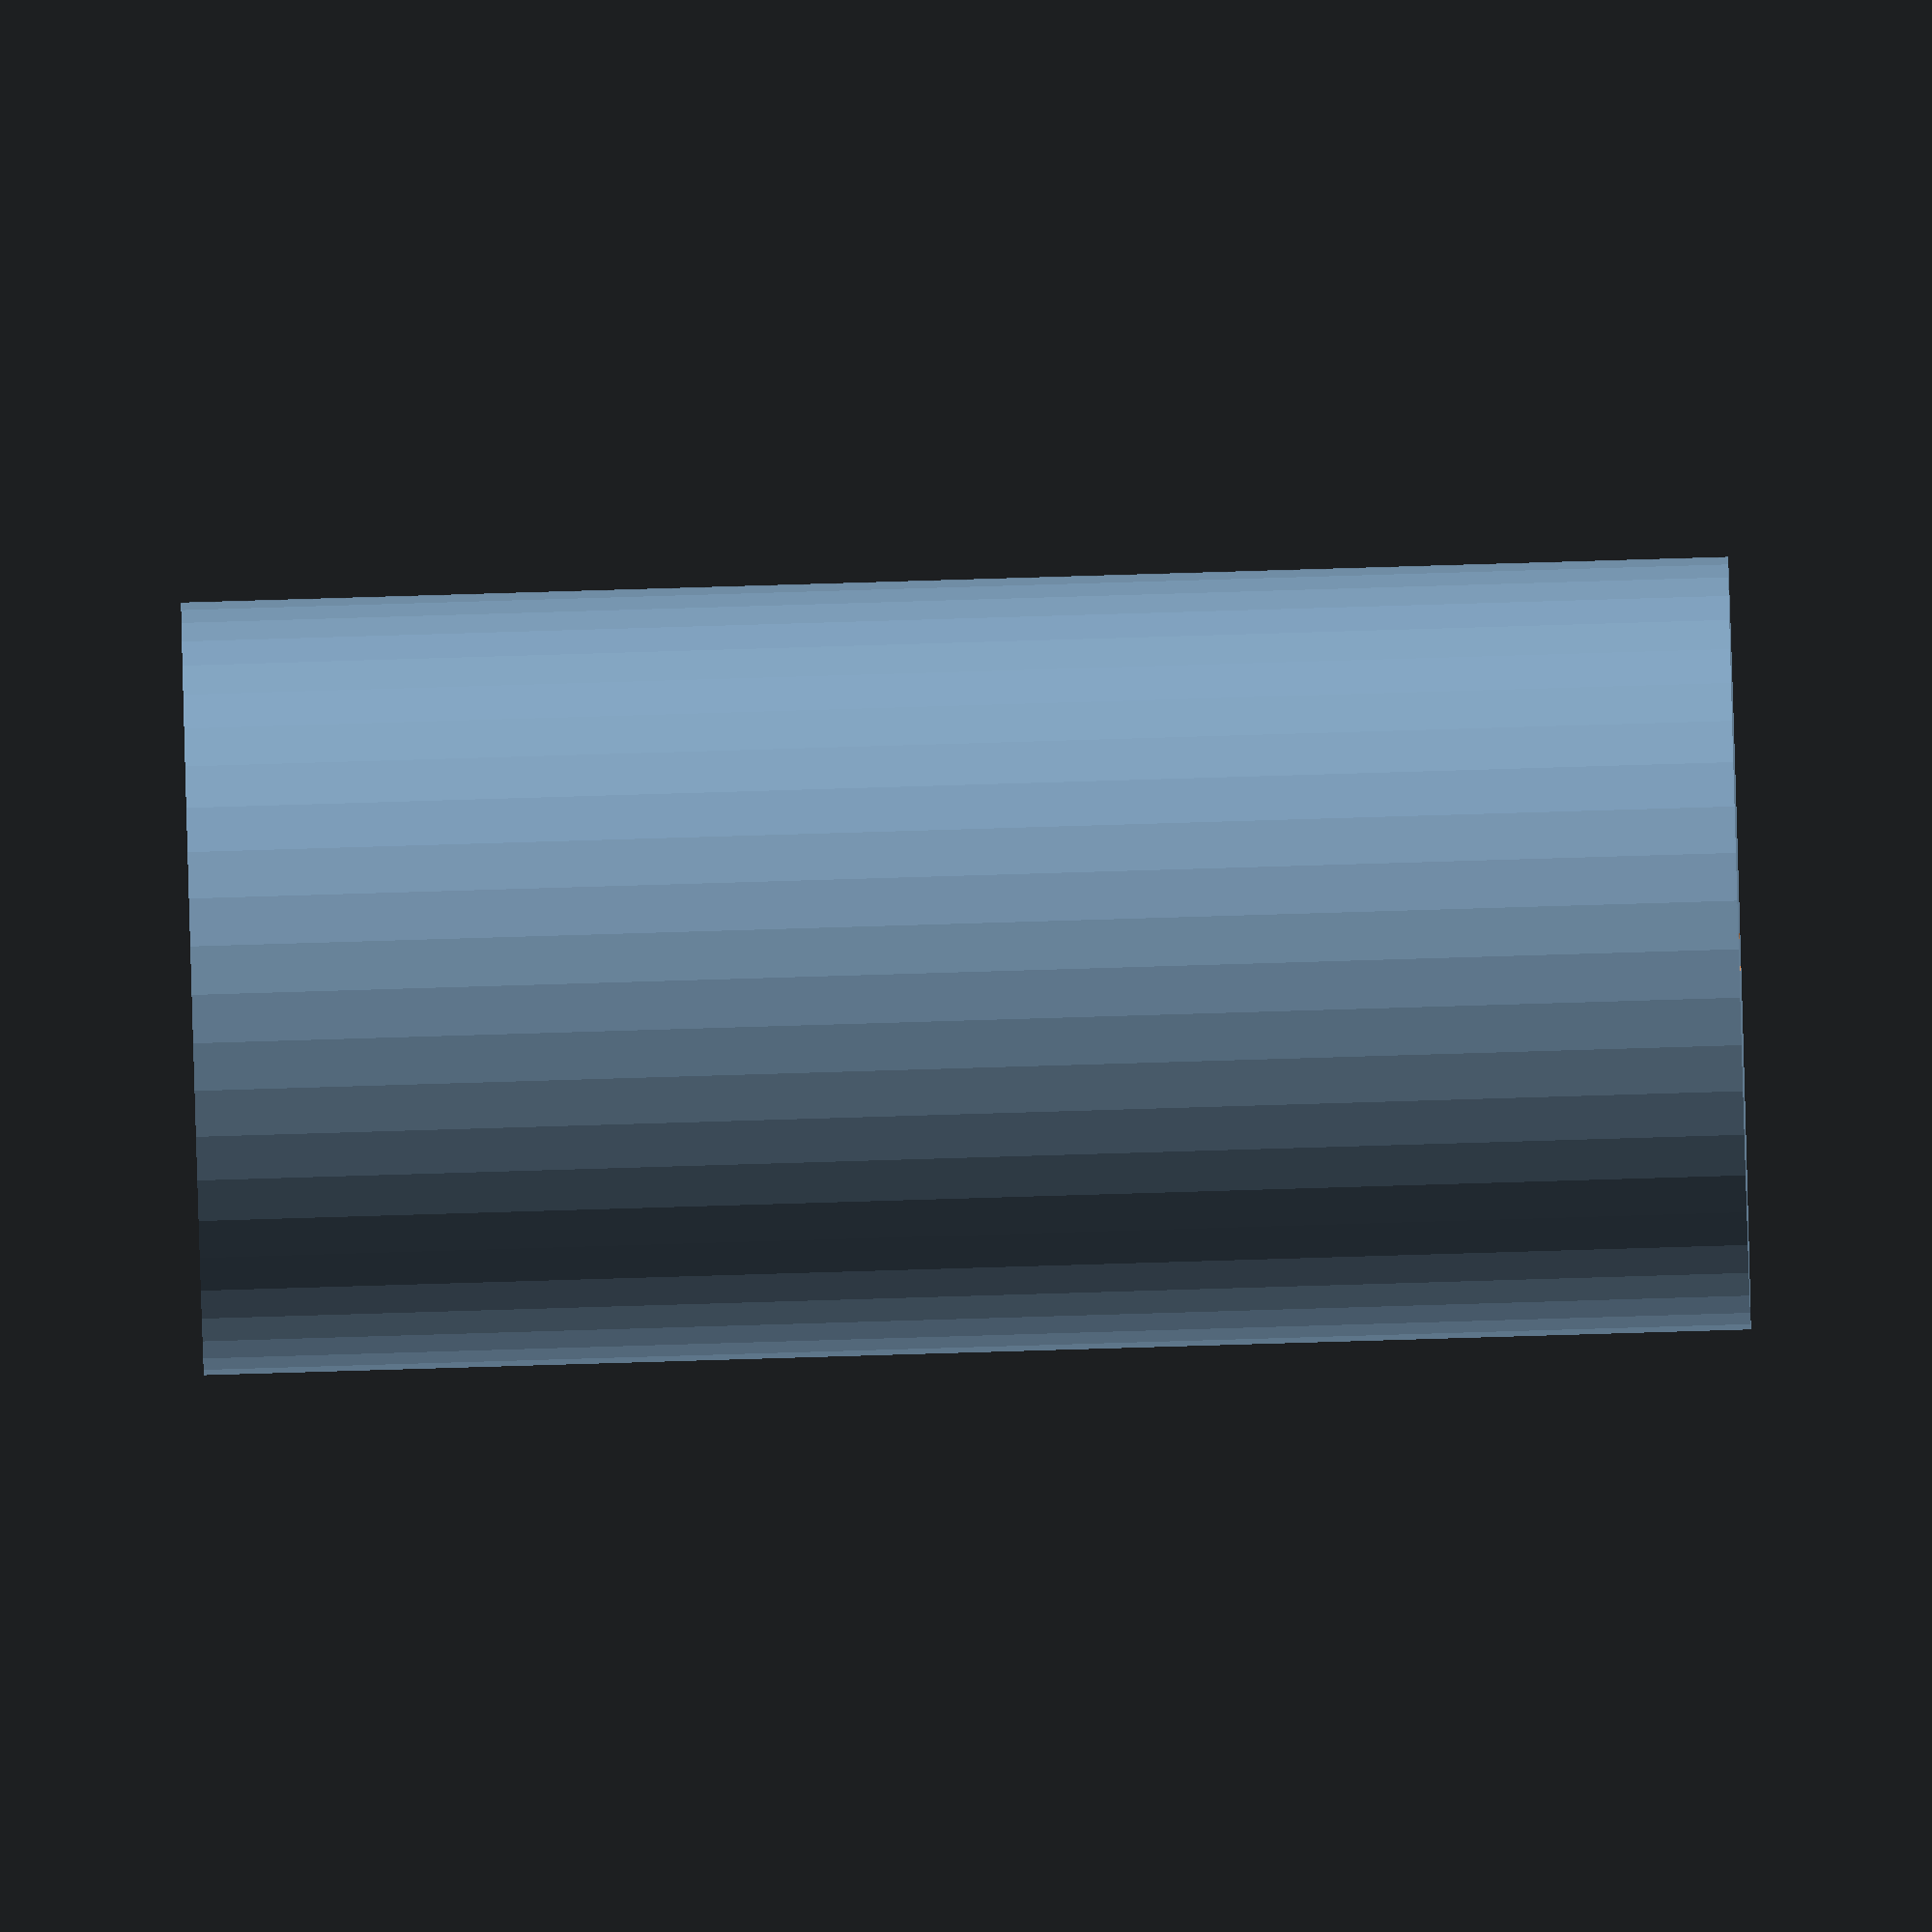
<openscad>
$fn = 50;


difference() {
	union() {
		translate(v = [0, 0, -32.5000000000]) {
			cylinder(h = 65, r = 16.2500000000);
		}
	}
	union() {
		translate(v = [0, 0, -100.0000000000]) {
			cylinder(h = 200, r = 1.5500000000);
		}
	}
}
</openscad>
<views>
elev=85.0 azim=281.3 roll=271.7 proj=o view=wireframe
</views>
